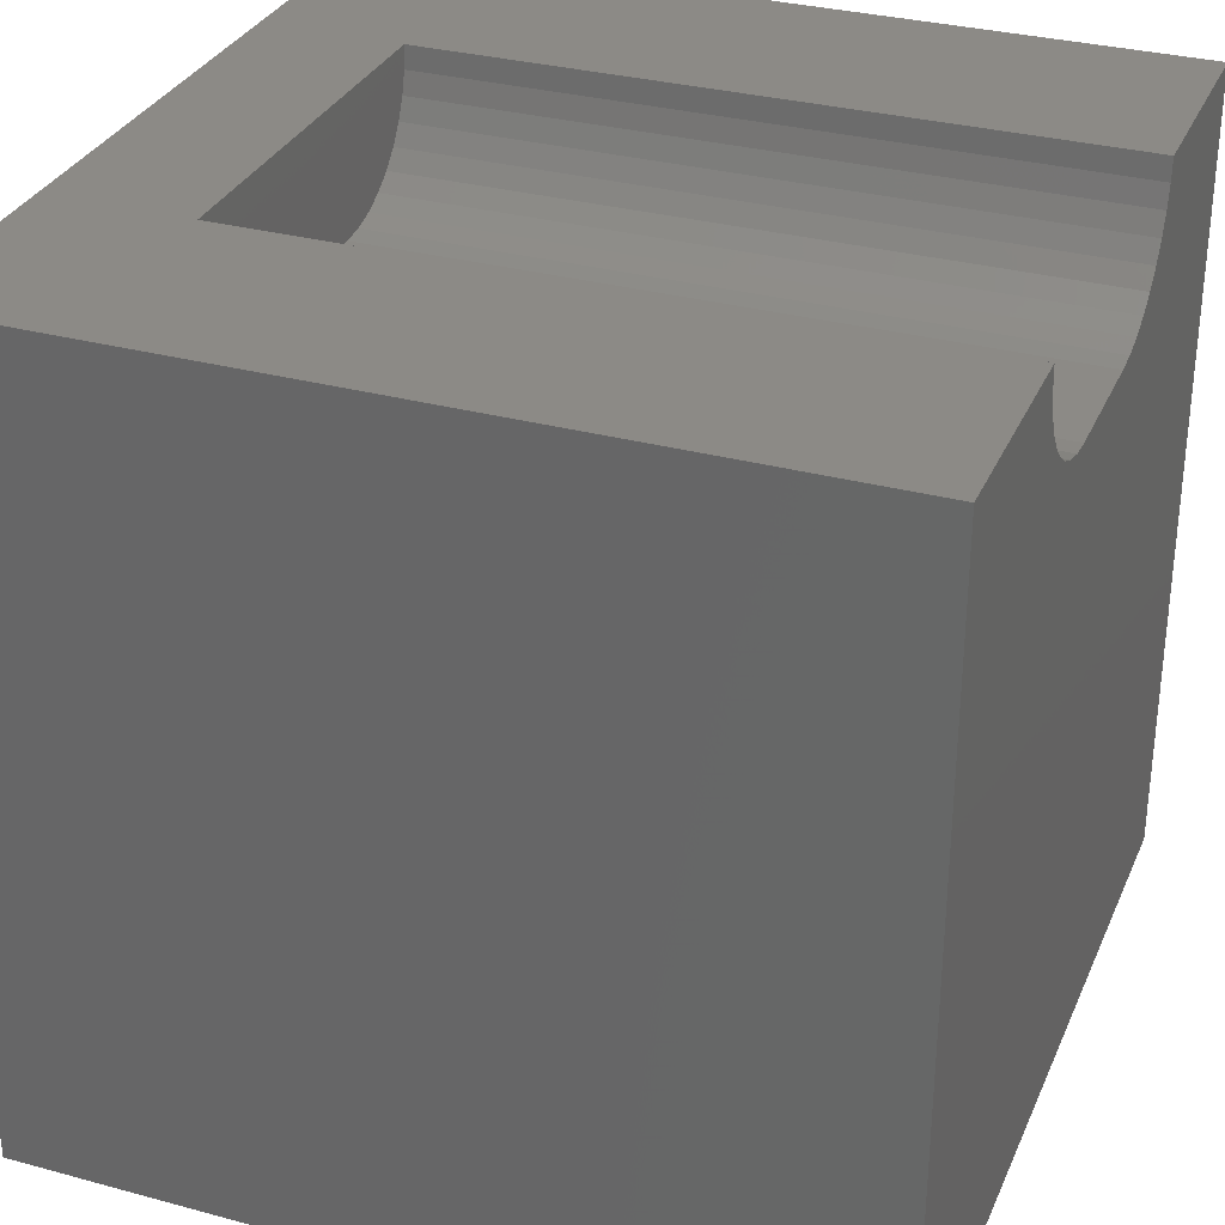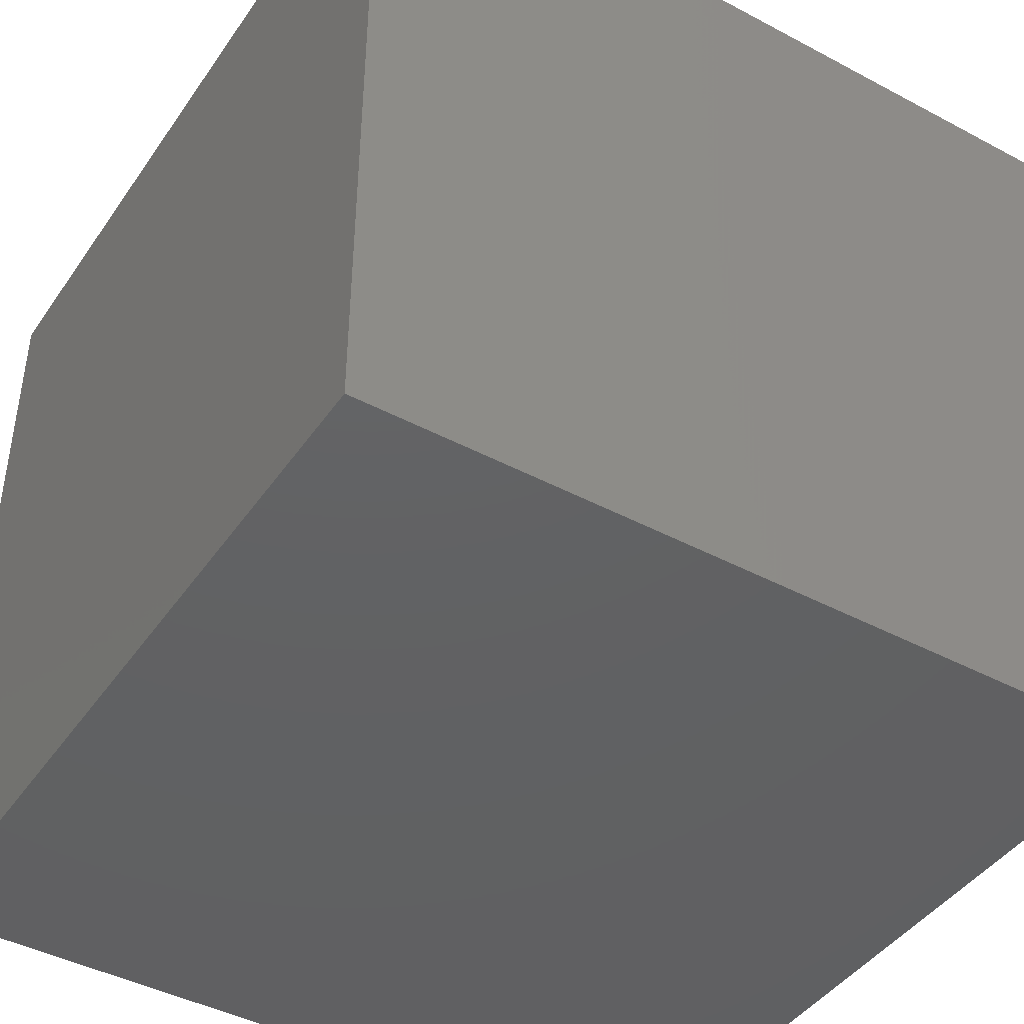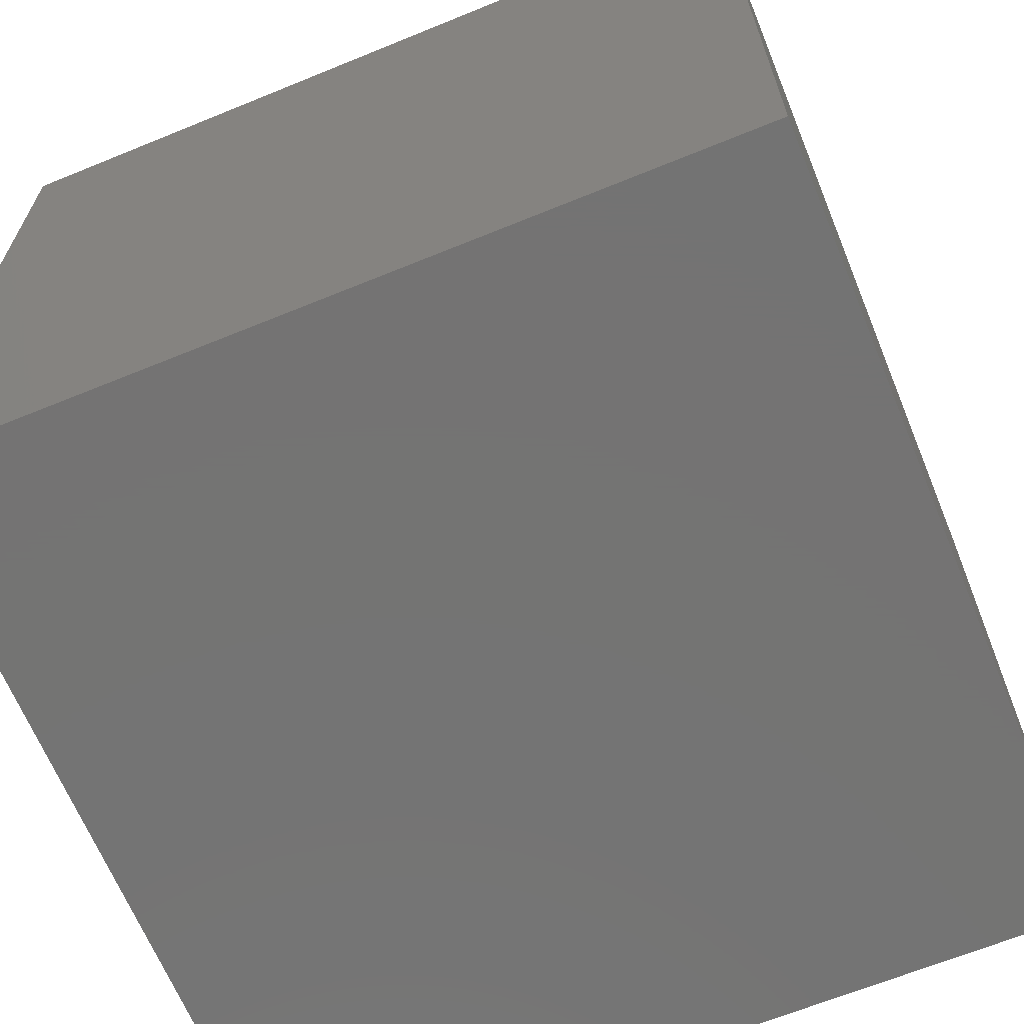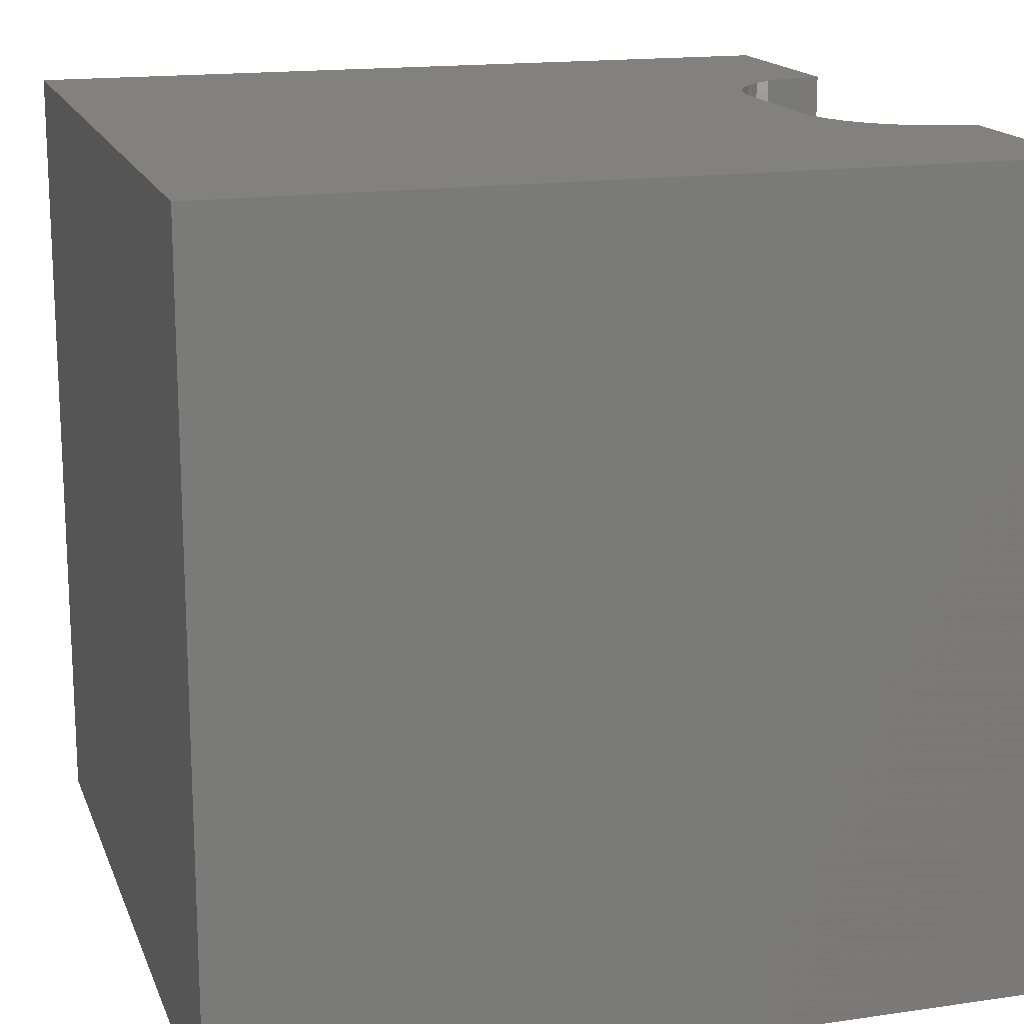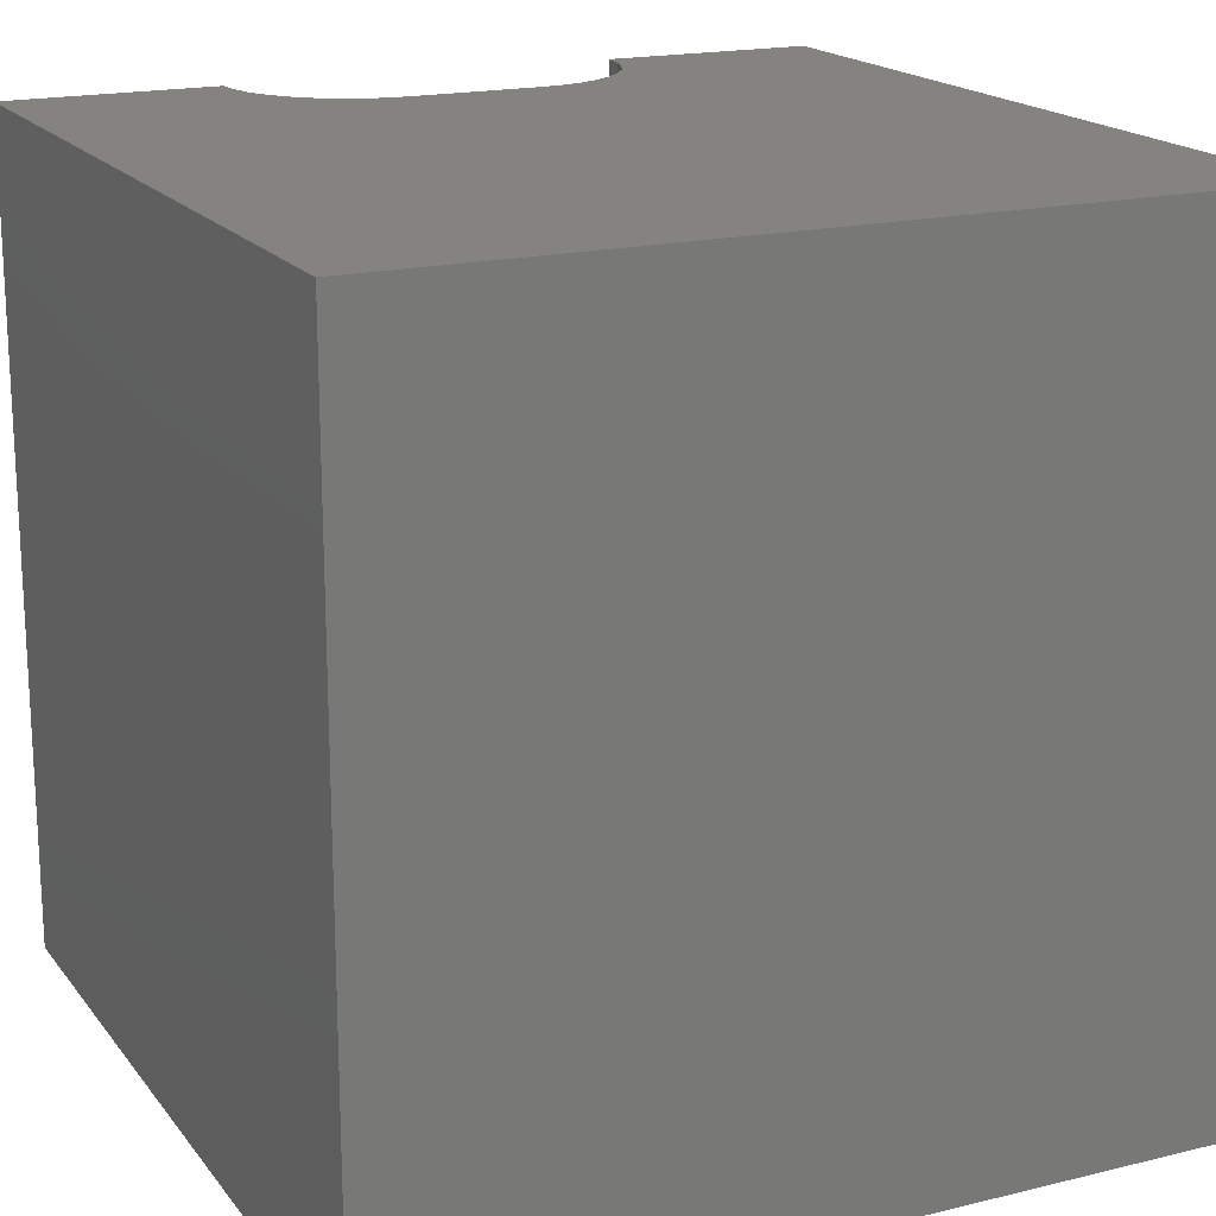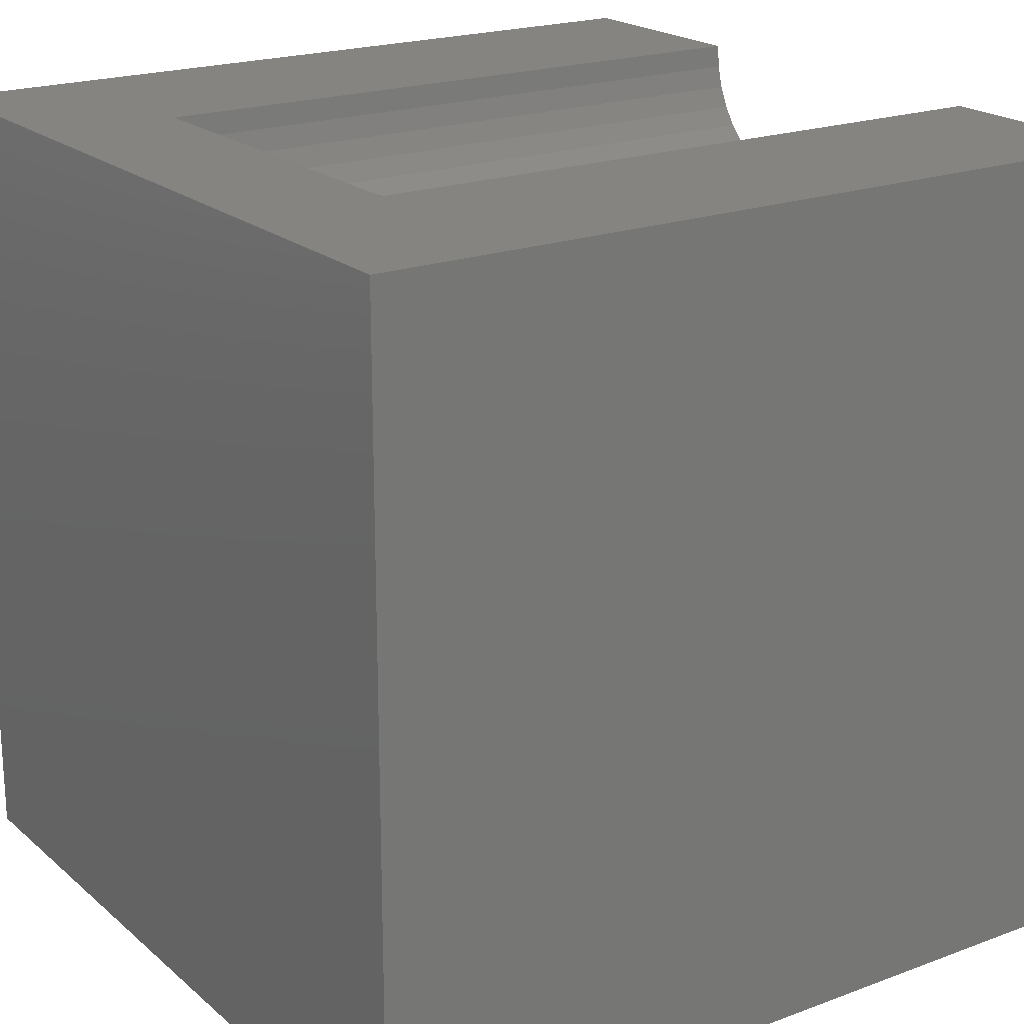
<metadata>
{"format":"stl","ext":"stl","renderer":"f3d","projection":"perspective","resolution":1024,"background":"white","views":[{"elev":31.6,"azim":-69.1,"up":"+Y"},{"elev":-43.5,"azim":57.9,"up":"+Z"},{"elev":-65.9,"azim":22.3,"up":"+Z"},{"elev":16.3,"azim":73.3,"up":"+Z"},{"elev":18.1,"azim":-25.4,"up":"+Z"},{"elev":20.5,"azim":-124.0,"up":"+Y"}]}
</metadata>
<code>
# stl→obj: 48 verts, 92 faces
v 0 10 10
v 0 10 0
v 0 0 10
v 0 0 0
v 2.639 9.723 10
v 2.615 10 10
v 7.385 10 10
v 7.361 9.723 10
v 10 10 10
v 7.289 9.455 10
v 10 0 10
v 7.172 9.203 10
v 7.012 8.975 10
v 3.932 8.43 10
v 3.664 8.502 10
v 3.412 8.619 10
v 3.184 8.778 10
v 6.816 8.778 10
v 6.588 8.619 10
v 6.336 8.502 10
v 2.988 8.975 10
v 2.828 9.203 10
v 2.711 9.455 10
v 6.068 8.43 10
v 5.791 8.405 10
v 4.209 8.405 10
v 10 10 0
v 10 0 0
v 7.385 10 1.721
v 2.615 10 1.721
v 2.639 9.723 1.721
v 2.711 9.455 1.721
v 2.828 9.203 1.721
v 2.988 8.975 1.721
v 3.184 8.778 1.721
v 3.412 8.619 1.721
v 3.664 8.502 1.721
v 3.932 8.43 1.721
v 4.209 8.405 1.721
v 5.791 8.405 1.721
v 6.068 8.43 1.721
v 6.336 8.502 1.721
v 6.588 8.619 1.721
v 6.816 8.778 1.721
v 7.012 8.975 1.721
v 7.172 9.203 1.721
v 7.289 9.455 1.721
v 7.361 9.723 1.721
f 1 2 3
f 3 2 4
f 5 6 1
f 7 8 9
f 9 8 10
f 9 10 11
f 11 10 12
f 11 12 13
f 14 15 3
f 3 15 16
f 3 16 17
f 13 18 11
f 11 18 19
f 11 19 20
f 17 21 3
f 3 21 22
f 3 22 1
f 1 22 23
f 1 23 5
f 20 24 11
f 11 24 25
f 11 25 3
f 3 25 26
f 3 26 14
f 27 9 28
f 28 9 11
f 2 27 4
f 4 27 28
f 7 9 29
f 29 9 27
f 29 27 30
f 30 27 2
f 30 2 6
f 6 2 1
f 28 11 4
f 4 11 3
f 30 6 5
f 30 5 31
f 31 5 23
f 31 23 32
f 32 23 22
f 32 22 33
f 33 22 21
f 33 21 34
f 34 21 17
f 34 17 35
f 35 17 16
f 35 16 36
f 36 16 15
f 36 15 37
f 37 15 14
f 37 14 38
f 38 14 26
f 38 26 39
f 40 25 24
f 40 24 41
f 41 24 20
f 41 20 42
f 42 20 19
f 42 19 43
f 43 19 18
f 43 18 44
f 44 18 13
f 44 13 45
f 45 13 12
f 45 12 46
f 46 12 10
f 46 10 47
f 47 10 8
f 47 8 48
f 48 8 7
f 48 7 29
f 32 33 34
f 35 36 30
f 30 36 37
f 41 42 29
f 35 30 34
f 34 30 31
f 34 31 32
f 37 38 30
f 30 38 39
f 30 39 29
f 29 39 40
f 29 40 41
f 47 44 46
f 46 44 45
f 42 43 29
f 29 43 44
f 29 44 48
f 48 44 47
f 40 39 25
f 25 39 26

</code>
